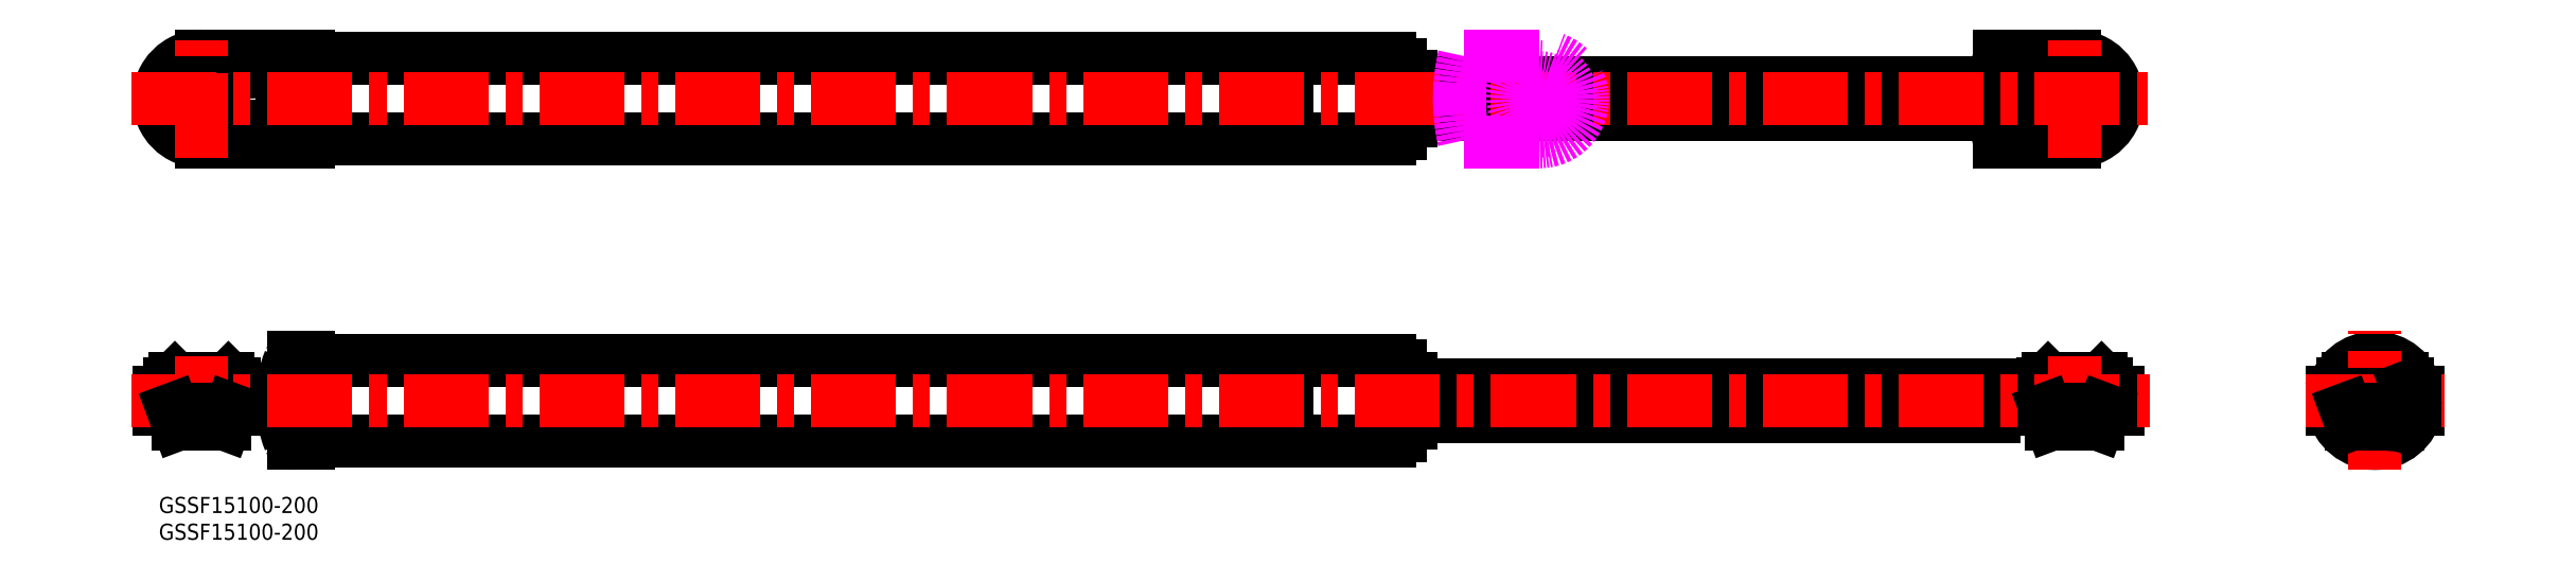
<metadata>
{"format":"dxf","ext":"dxf","renderer":"ezdxf+matplotlib","layout":"modelspace","background":"white","min_lineweight":24,"dpi":150}
</metadata>
<code>
0
SECTION
2
ENTITIES
0
MTEXT
8
MSM_PART_NUMBER
10
0
20
0
30
0
40
3
41
121.1
71
     1
72
     5
1
{GSSF15100-200}
0
MTEXT
8
MSM_PART_NUMBER
10
0
20
-5
30
0
40
3
41
121.1
71
     1
72
     5
1
{GSSF15100-200}
0
LINE
8
MSM_CONTINUOUS
10
343
20
77.36
30
0
11
234
21
77.36
31
0
0
LINE
8
MSM_CONTINUOUS
10
234
20
71.36
30
0
11
343
21
71.36
31
0
0
LINE
8
MSM_CONTINUOUS
10
25.2
20
66.36
30
0
11
28
21
66.36
31
0
0
LINE
8
MSM_CONTINUOUS
10
28
20
82.36
30
0
11
25.2
21
82.36
31
0
0
ARC
8
MSM_CONTINUOUS
10
25.2
20
67.16
30
0
40
0.8
50
202
51
270
0
ARC
8
MSM_CONTINUOUS
10
25.2
20
81.56
30
0
40
0.8
50
90
51
158
0
LINE
8
MSM_CONTINUOUS
10
28
20
66.86
30
0
11
209.2
21
66.86
31
0
0
LINE
8
MSM_CONTINUOUS
10
209.2
20
81.86
30
0
11
28
21
81.86
31
0
0
LINE
8
MSM_CONTINUOUS
10
210.8
20
66.86
30
0
11
230
21
66.86
31
0
0
LINE
8
MSM_CONTINUOUS
10
230
20
81.86
30
0
11
210.8
21
81.86
31
0
0
ARC
8
MSM_CONTINUOUS
10
43
20
74.36
30
0
40
20
50
158
51
202
0
LINE
8
MSM_CONTINUOUS
10
209.2
20
67.71
30
0
11
210.8
21
67.71
31
0
0
LINE
8
MSM_CONTINUOUS
10
210.8
20
81.01
30
0
11
209.2
21
81.01
31
0
0
LINE
8
MSM_CONTINUOUS
10
230
20
67.86
30
0
11
232
21
67.86
31
0
0
LINE
8
MSM_CONTINUOUS
10
232
20
80.86
30
0
11
230
21
80.86
31
0
0
LINE
8
MSM_CONTINUOUS
10
232
20
70.21
30
0
11
234
21
70.21
31
0
0
LINE
8
MSM_CONTINUOUS
10
234
20
78.51
30
0
11
232
21
78.51
31
0
0
LINE
8
MSM_CONTINUOUS
10
343.9
20
66.36
30
0
11
358
21
66.36
31
0
0
LINE
8
MSM_CONTINUOUS
10
358
20
82.36
30
0
11
343.9
21
82.36
31
0
0
ARC
8
MSM_CONTINUOUS
10
378
20
74.36
30
0
40
35
50
166.8
51
193.2
0
ARC
8
MSM_CONTINUOUS
10
358
20
74.36
30
0
40
8
50
270
51
90
0
CIRCLE
8
MSM_CONTINUOUS
10
358
20
74.36
30
0
40
5
0
CIRCLE
8
MSM_CONTINUOUS
10
358
20
74.36
30
0
40
6
0
CIRCLE
8
MSM_CONTINUOUS
10
358
20
74.36
30
0
40
4
0
CIRCLE
8
MSM_CONTINUOUS
10
358
20
74.36
30
0
40
3.25
0
LINE
8
MSM_CONTINUOUS
10
343
20
77.36
30
0
11
343
21
71.36
31
0
0
ARC
8
MSM_CONTINUOUS
10
-12
20
74.36
30
0
40
35
50
346.8
51
13.21
0
LINE
8
MSM_CONTINUOUS
10
8
20
66.36
30
0
11
22.07
21
66.36
31
0
0
LINE
8
MSM_CONTINUOUS
10
22.07
20
82.36
30
0
11
8
21
82.36
31
0
0
ARC
8
MSM_CONTINUOUS
10
8
20
74.36
30
0
40
8
50
90
51
270
0
CIRCLE
8
MSM_CONTINUOUS
10
8
20
74.36
30
0
40
5
0
CIRCLE
8
MSM_CONTINUOUS
10
8
20
74.36
30
0
40
6
0
CIRCLE
8
MSM_CONTINUOUS
10
8
20
74.36
30
0
40
4
0
CIRCLE
8
MSM_CONTINUOUS
10
8
20
74.36
30
0
40
3.25
0
LINE
8
MSM_CONTINUOUS
10
28
20
66.36
30
0
11
28
21
82.36
31
0
0
LINE
8
MSM_CONTINUOUS
10
209.2
20
66.86
30
0
11
209.2
21
81.86
31
0
0
LINE
8
MSM_CONTINUOUS
10
230
20
66.86
30
0
11
230
21
81.86
31
0
0
LINE
8
MSM_CONTINUOUS
10
210.8
20
66.86
30
0
11
210.8
21
81.86
31
0
0
LINE
8
MSM_CONTINUOUS
10
232
20
67.86
30
0
11
232
21
80.86
31
0
0
LINE
8
MSM_CONTINUOUS
10
234
20
70.21
30
0
11
234
21
78.51
31
0
0
LINE
8
MSM_CENTER
10
-5.099
20
74.36
30
0
11
371.5
21
74.36
31
0
0
LINE
8
MSM_IMAGINARY
10
243.9
20
66.36
30
0
11
258
21
66.36
31
0
0
LINE
8
MSM_IMAGINARY
10
258
20
82.36
30
0
11
243.9
21
82.36
31
0
0
ARC
8
MSM_IMAGINARY
10
278
20
74.36
30
0
40
35
50
166.8
51
193.2
0
ARC
8
MSM_IMAGINARY
10
258
20
74.36
30
0
40
8
50
270
51
90
0
CIRCLE
8
MSM_IMAGINARY
10
258
20
74.36
30
0
40
5
0
CIRCLE
8
MSM_IMAGINARY
10
258
20
74.36
30
0
40
6
0
CIRCLE
8
MSM_IMAGINARY
10
258
20
74.36
30
0
40
4
0
CIRCLE
8
MSM_IMAGINARY
10
258
20
74.36
30
0
40
3.25
0
LINE
8
MSM_IMAGINARY
10
243
20
77.36
30
0
11
243
21
71.36
31
0
0
LINE
8
MSM_CENTER
10
8
20
63.36
30
0
11
8
21
85.36
31
0
0
LINE
8
MSM_CENTER
10
358
20
63.36
30
0
11
358
21
85.36
31
0
0
LINE
8
MSM_CONTINUOUS
10
366
20
16.4
30
0
11
366
21
19.6
31
0
0
LINE
8
MSM_CONTINUOUS
10
352
20
21.2
30
0
11
352
21
19.6
31
0
0
LINE
8
MSM_CONTINUOUS
10
364
20
19.6
30
0
11
364
21
21.2
31
0
0
LINE
8
MSM_CONTINUOUS
10
364
20
21.2
30
0
11
363
21
22.2
31
0
0
LINE
8
MSM_CONTINUOUS
10
353
20
22.2
30
0
11
352
21
21.2
31
0
0
LINE
8
MSM_CONTINUOUS
10
343
20
21
30
0
11
234
21
21
31
0
0
LINE
8
MSM_CONTINUOUS
10
234
20
15
30
0
11
343
21
15
31
0
0
LINE
8
MSM_CONTINUOUS
10
23
20
16.4
30
0
11
23
21
19.6
31
0
0
LINE
8
MSM_CONTINUOUS
10
0
20
19.6
30
0
11
0
21
16.4
31
0
0
LINE
8
MSM_CONTINUOUS
10
14
20
21.2
30
0
11
13
21
22.2
31
0
0
LINE
8
MSM_CONTINUOUS
10
3
20
22.2
30
0
11
2
21
21.2
31
0
0
LINE
8
MSM_CONTINUOUS
10
2
20
21.2
30
0
11
2
21
19.6
31
0
0
LINE
8
MSM_CONTINUOUS
10
14
20
19.6
30
0
11
14
21
21.2
31
0
0
LINE
8
MSM_CONTINUOUS
10
25.2
20
10
30
0
11
28
21
10
31
0
0
LINE
8
MSM_CONTINUOUS
10
28
20
26
30
0
11
25.2
21
26
31
0
0
ARC
8
MSM_CONTINUOUS
10
25.2
20
10.8
30
0
40
0.8
50
202
51
270
0
ARC
8
MSM_CONTINUOUS
10
25.2
20
25.2
30
0
40
0.8
50
90
51
158
0
LINE
8
MSM_CONTINUOUS
10
210.8
20
10.5
30
0
11
230
21
10.5
31
0
0
LINE
8
MSM_CONTINUOUS
10
230
20
25.5
30
0
11
210.8
21
25.5
31
0
0
LINE
8
MSM_CONTINUOUS
10
28
20
10.5
30
0
11
209.2
21
10.5
31
0
0
LINE
8
MSM_CONTINUOUS
10
209.2
20
25.5
30
0
11
28
21
25.5
31
0
0
ARC
8
MSM_CONTINUOUS
10
43
20
18
30
0
40
20
50
158
51
202
0
LINE
8
MSM_CONTINUOUS
10
209.2
20
11.35
30
0
11
210.8
21
11.35
31
0
0
LINE
8
MSM_CONTINUOUS
10
210.8
20
24.65
30
0
11
209.2
21
24.65
31
0
0
LINE
8
MSM_CONTINUOUS
10
230
20
11.5
30
0
11
232
21
11.5
31
0
0
LINE
8
MSM_CONTINUOUS
10
232
20
24.5
30
0
11
230
21
24.5
31
0
0
LINE
8
MSM_CONTINUOUS
10
232
20
13.85
30
0
11
234
21
13.85
31
0
0
LINE
8
MSM_CONTINUOUS
10
234
20
22.15
30
0
11
232
21
22.15
31
0
0
LINE
8
MSM_CONTINUOUS
10
343.9
20
19.6
30
0
11
343.9
21
16.4
31
0
0
LINE
8
MSM_CONTINUOUS
10
343
20
19.6
30
0
11
366
21
19.6
31
0
0
LINE
8
MSM_CONTINUOUS
10
343
20
16.4
30
0
11
366
21
16.4
31
0
0
LINE
8
MSM_CONTINUOUS
10
364
20
21.2
30
0
11
352
21
21.2
31
0
0
LINE
8
MSM_CONTINUOUS
10
353
20
22.2
30
0
11
363
21
22.2
31
0
0
LINE
8
MSM_CONTINUOUS
10
353.6
20
13.6
30
0
11
357.5
21
13.6
31
0
0
LINE
8
MSM_CONTINUOUS
10
358.5
20
13.6
30
0
11
362.4
21
13.6
31
0
0
LINE
8
MSM_CONTINUOUS
10
343
20
21
30
0
11
343
21
15
31
0
0
LINE
8
MSM_CONTINUOUS
10
22.07
20
19.6
30
0
11
22.07
21
16.4
31
0
0
LINE
8
MSM_CONTINUOUS
10
0
20
19.6
30
0
11
23
21
19.6
31
0
0
LINE
8
MSM_CONTINUOUS
10
0
20
16.4
30
0
11
23
21
16.4
31
0
0
LINE
8
MSM_CONTINUOUS
10
3
20
22.2
30
0
11
13
21
22.2
31
0
0
LINE
8
MSM_CONTINUOUS
10
14
20
21.2
30
0
11
2
21
21.2
31
0
0
LINE
8
MSM_CONTINUOUS
10
3.629
20
13.6
30
0
11
7.5
21
13.6
31
0
0
LINE
8
MSM_CONTINUOUS
10
8.5
20
13.6
30
0
11
12.37
21
13.6
31
0
0
LINE
8
MSM_CONTINUOUS
10
28
20
10
30
0
11
28
21
26
31
0
0
LINE
8
MSM_CONTINUOUS
10
210.8
20
10.5
30
0
11
210.8
21
25.5
31
0
0
LINE
8
MSM_CONTINUOUS
10
230
20
10.5
30
0
11
230
21
25.5
31
0
0
LINE
8
MSM_CONTINUOUS
10
209.2
20
10.5
30
0
11
209.2
21
25.5
31
0
0
LINE
8
MSM_CONTINUOUS
10
232
20
11.5
30
0
11
232
21
24.5
31
0
0
LINE
8
MSM_CONTINUOUS
10
234
20
13.85
30
0
11
234
21
22.15
31
0
0
LINE
8
MSM_CENTER
10
-5.099
20
18
30
0
11
372
21
18
31
0
0
LINE
8
MSM_CENTER
10
358
20
26.2
30
0
11
358
21
9.6
31
0
0
LINE
8
MSM_CENTER
10
8
20
26.2
30
0
11
8
21
9.6
31
0
0
LINE
8
MSM_CONTINUOUS
10
357.5
20
13.6
30
0
11
357.5
21
16.4
31
0
0
LINE
8
MSM_CONTINUOUS
10
352.6
20
16.4
30
0
11
353.6
21
13.6
31
0
0
LINE
8
MSM_CONTINUOUS
10
363.4
20
16.4
30
0
11
362.4
21
13.6
31
0
0
LINE
8
MSM_CONTINUOUS
10
358.5
20
16.4
30
0
11
358.5
21
13.6
31
0
0
LINE
8
MSM_CONTINUOUS
10
7.5
20
13.6
30
0
11
7.5
21
16.4
31
0
0
LINE
8
MSM_CONTINUOUS
10
2.585
20
16.4
30
0
11
3.629
21
13.6
31
0
0
LINE
8
MSM_CONTINUOUS
10
13.42
20
16.4
30
0
11
12.37
21
13.6
31
0
0
LINE
8
MSM_CONTINUOUS
10
8.5
20
16.4
30
0
11
8.5
21
13.6
31
0
0
LINE
8
MSM_CONTINUOUS
10
408.1
20
21.2
30
0
11
408.1
21
19.6
31
0
0
LINE
8
MSM_CONTINUOUS
10
420.1
20
19.6
30
0
11
420.1
21
21.2
31
0
0
LINE
8
MSM_CONTINUOUS
10
420.1
20
21.2
30
0
11
419.1
21
22.2
31
0
0
LINE
8
MSM_CONTINUOUS
10
409.1
20
22.2
30
0
11
408.1
21
21.2
31
0
0
LINE
8
MSM_CONTINUOUS
10
406.1
20
19.6
30
0
11
406.1
21
16.4
31
0
0
LINE
8
MSM_CONTINUOUS
10
422.1
20
19.6
30
0
11
422.1
21
16.4
31
0
0
LINE
8
MSM_CONTINUOUS
10
406.1
20
16.4
30
0
11
422.1
21
16.4
31
0
0
LINE
8
MSM_CONTINUOUS
10
406.1
20
19.6
30
0
11
422.1
21
19.6
31
0
0
LINE
8
MSM_CONTINUOUS
10
420.1
20
21.2
30
0
11
408.1
21
21.2
31
0
0
LINE
8
MSM_CONTINUOUS
10
409.1
20
22.2
30
0
11
419.1
21
22.2
31
0
0
LINE
8
MSM_CONTINUOUS
10
414.6
20
13.6
30
0
11
418.4
21
13.6
31
0
0
LINE
8
MSM_CONTINUOUS
10
409.7
20
13.6
30
0
11
413.6
21
13.6
31
0
0
LINE
8
MSM_CONTINUOUS
10
413.6
20
15.04
30
0
11
414.6
21
15.04
31
0
0
LINE
8
MSM_CONTINUOUS
10
414.6
20
14.99
30
0
11
413.6
21
14.99
31
0
0
LINE
8
MSM_CONTINUOUS
10
407.8
20
19.6
30
0
11
408.1
21
20.5
31
0
0
ARC
8
MSM_CONTINUOUS
10
414.1
20
18
30
0
40
6.5
50
40.25
51
139.7
0
ARC
8
MSM_CONTINUOUS
10
414.1
20
18
30
0
40
6.5
50
194.3
51
345.7
0
ARC
8
MSM_CONTINUOUS
10
414.1
20
18
30
0
40
7.5
50
12.32
51
167.7
0
ARC
8
MSM_CONTINUOUS
10
414.1
20
18
30
0
40
7.5
50
192.3
51
347.7
0
ARC
8
MSM_CONTINUOUS
10
414.1
20
18
30
0
40
8
50
11.54
51
168.5
0
ARC
8
MSM_CONTINUOUS
10
414.1
20
18
30
0
40
8
50
191.5
51
348.5
0
LINE
8
MSM_CENTER
10
414.1
20
5
30
0
11
414.1
21
31
31
0
0
LINE
8
MSM_CENTER
10
401.1
20
18
30
0
11
427.1
21
18
31
0
0
LINE
8
MSM_CONTINUOUS
10
414.6
20
13.88
30
0
11
413.8
21
13.86
31
0
0
LINE
8
MSM_CONTINUOUS
10
413.8
20
13.86
30
0
11
413.6
21
13.88
31
0
0
LINE
8
MSM_CONTINUOUS
10
420.1
20
20.5
30
0
11
420.2
21
20.22
31
0
0
LINE
8
MSM_CONTINUOUS
10
420.2
20
20.22
30
0
11
420.4
21
19.6
31
0
0
LINE
8
MSM_CONTINUOUS
10
419.5
20
16.4
30
0
11
418.4
21
13.6
31
0
0
LINE
8
MSM_CONTINUOUS
10
414.6
20
13.6
30
0
11
414.6
21
16.4
31
0
0
LINE
8
MSM_CONTINUOUS
10
408.7
20
16.4
30
0
11
409.7
21
13.6
31
0
0
LINE
8
MSM_CONTINUOUS
10
413.6
20
16.4
30
0
11
413.6
21
13.6
31
0
0
ENDSEC
0
EOF

</code>
